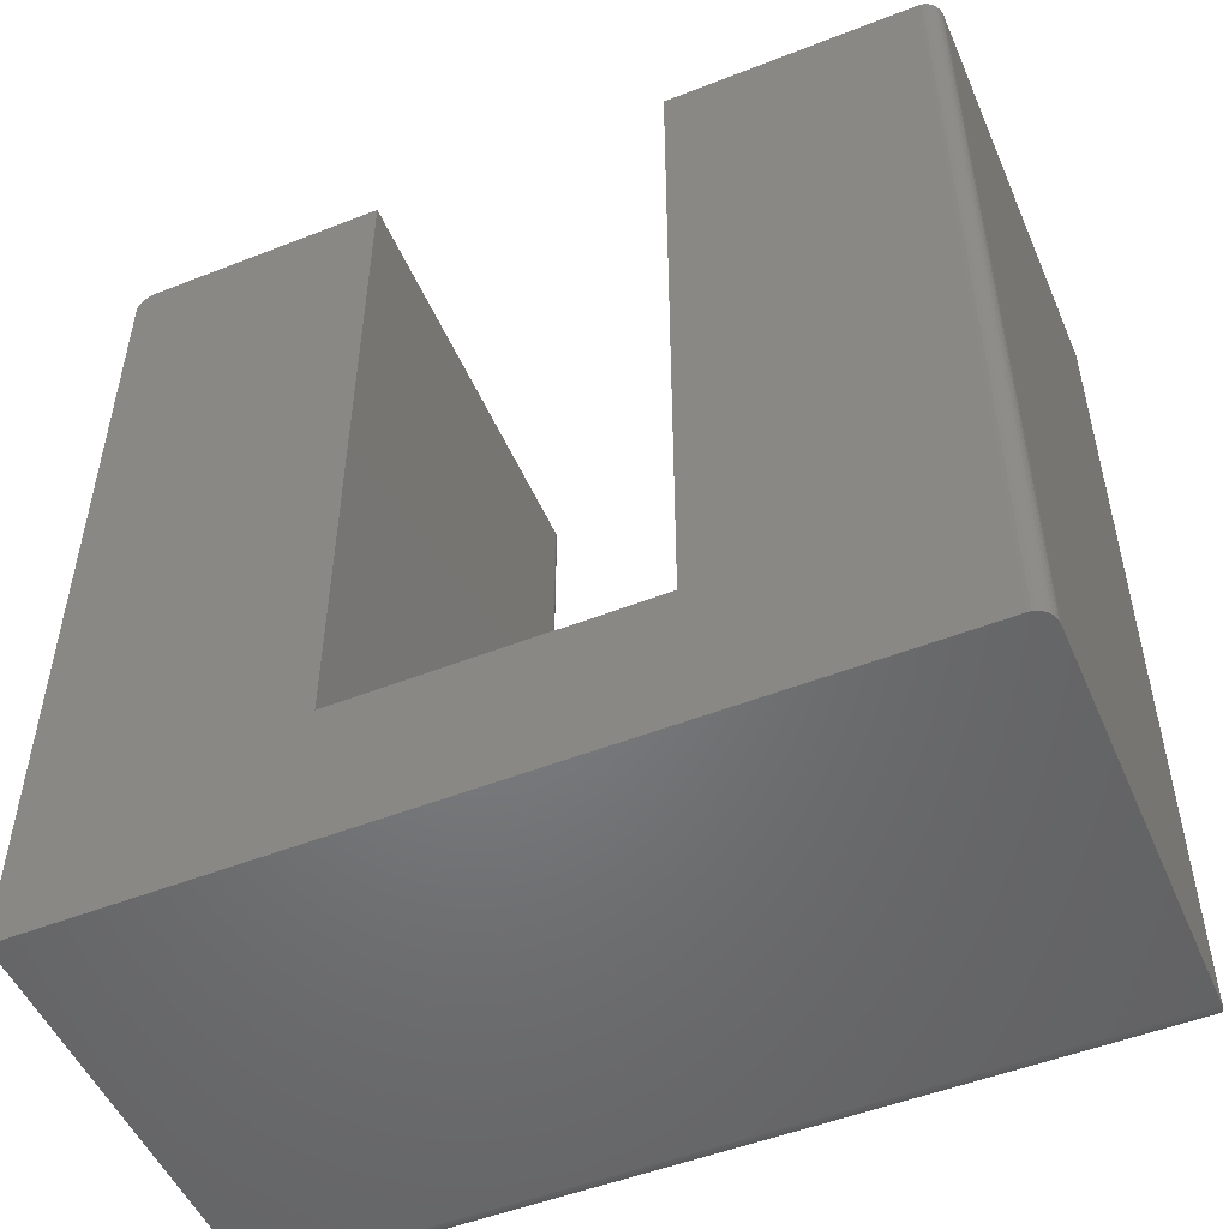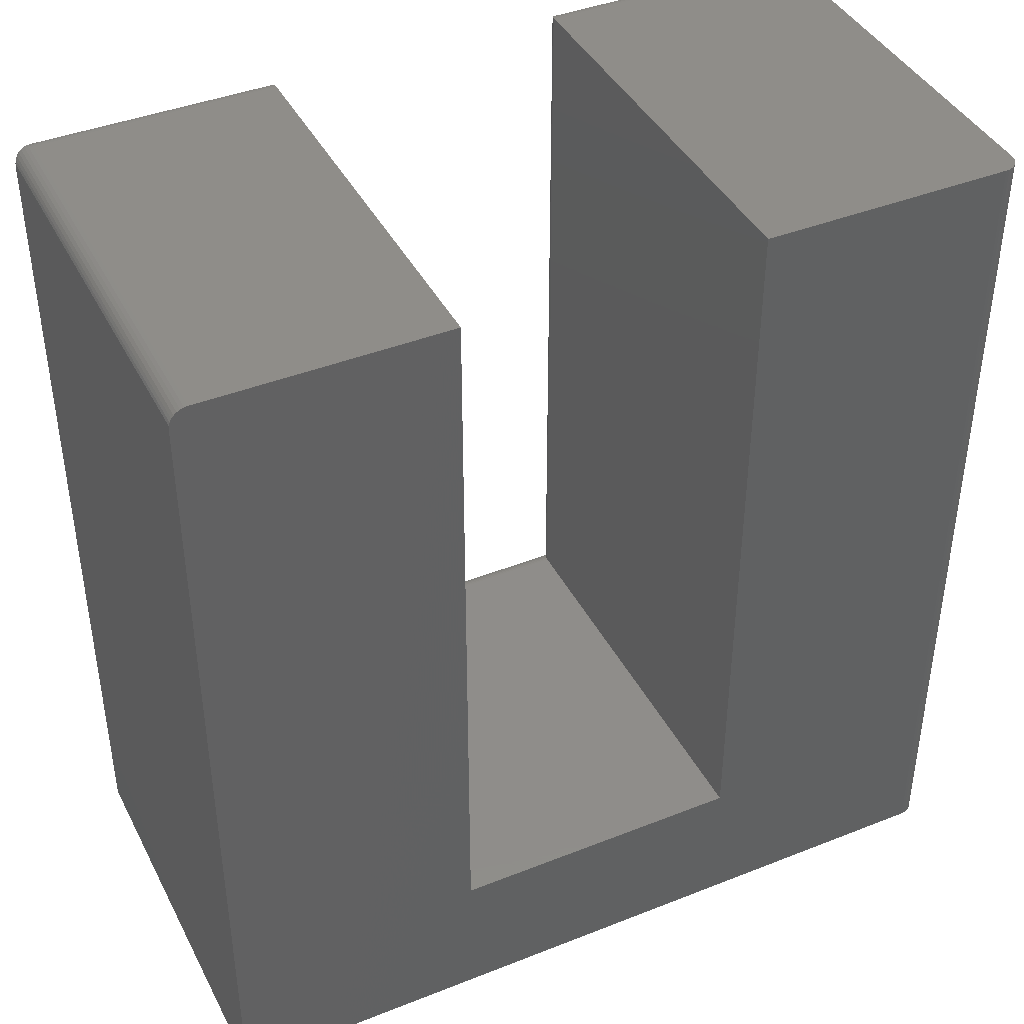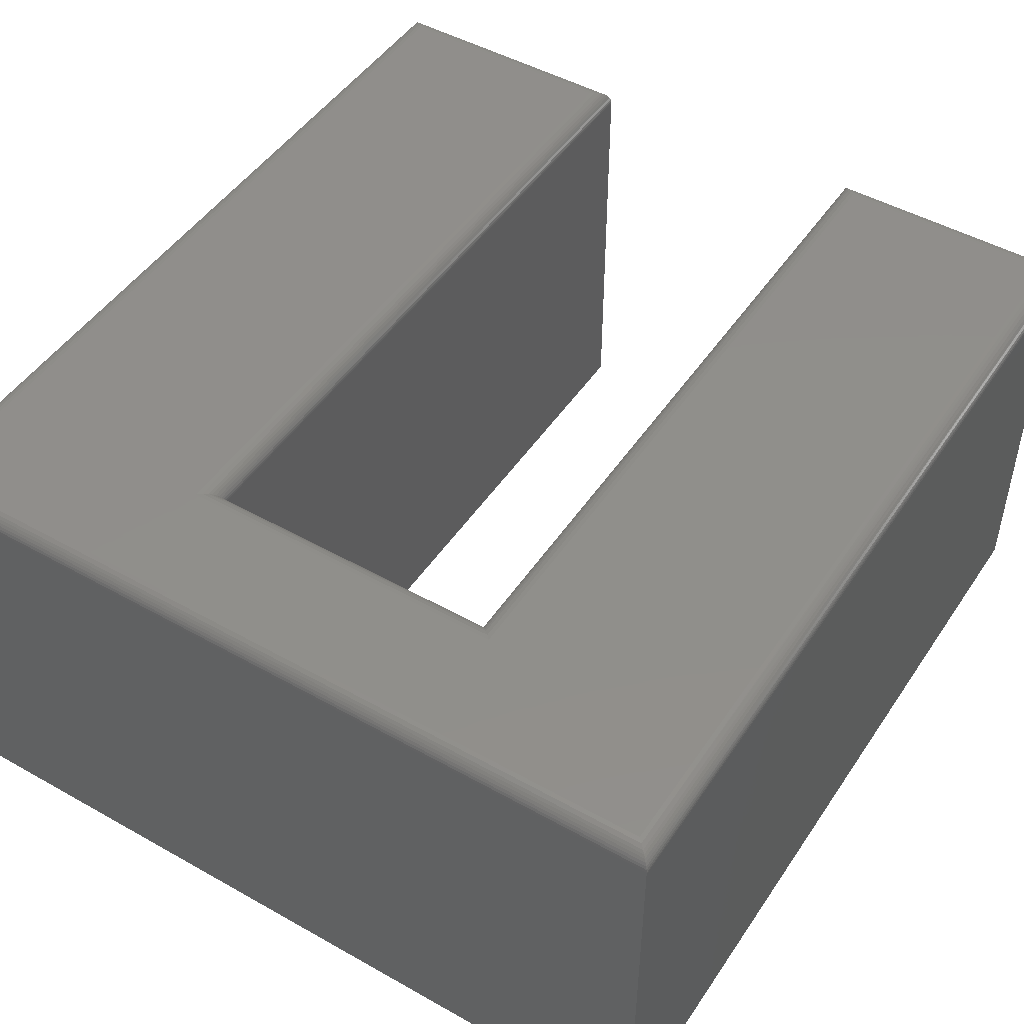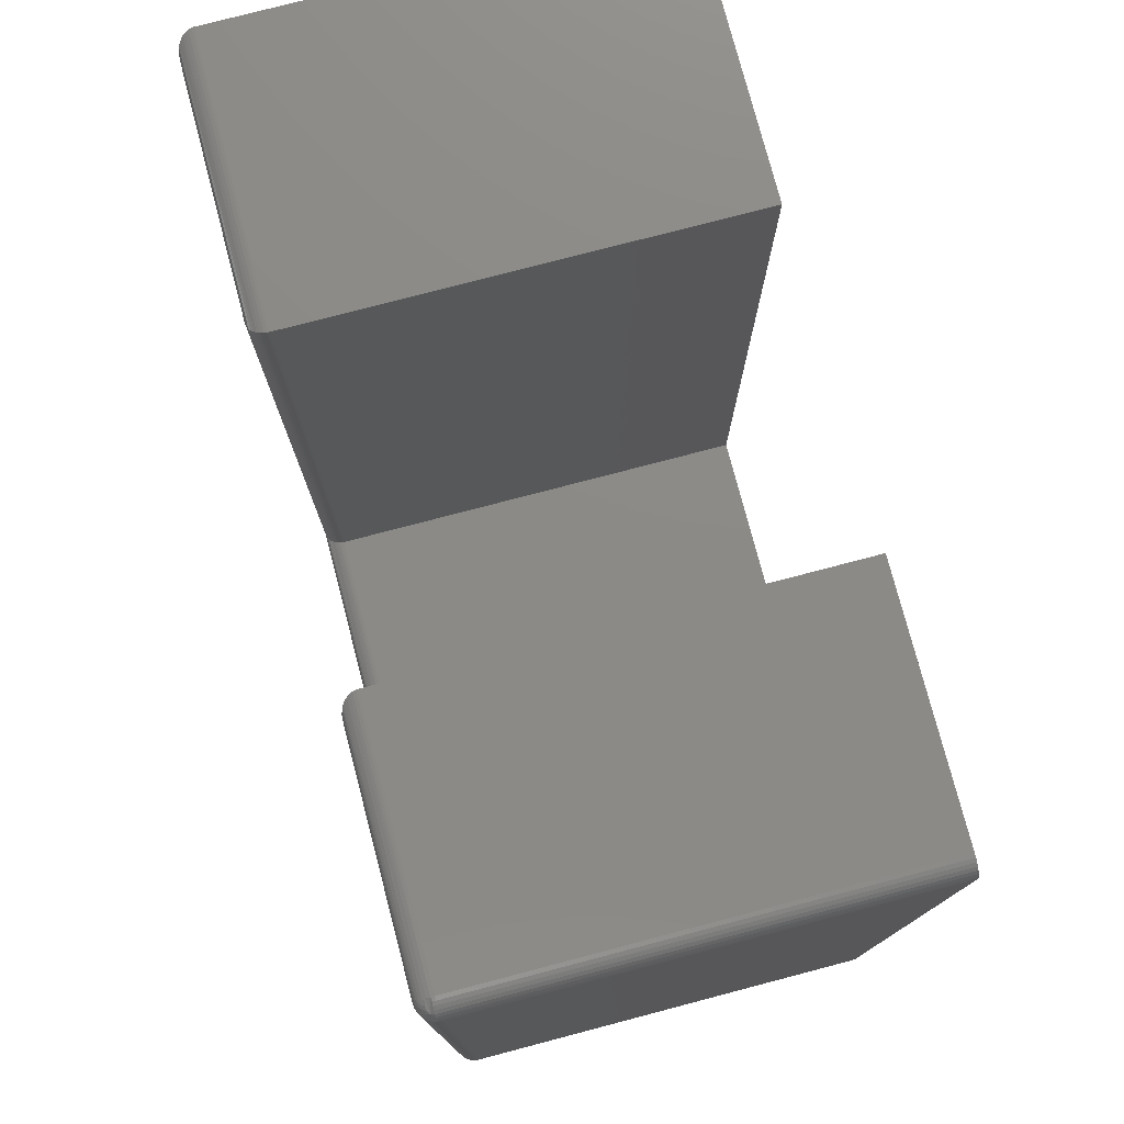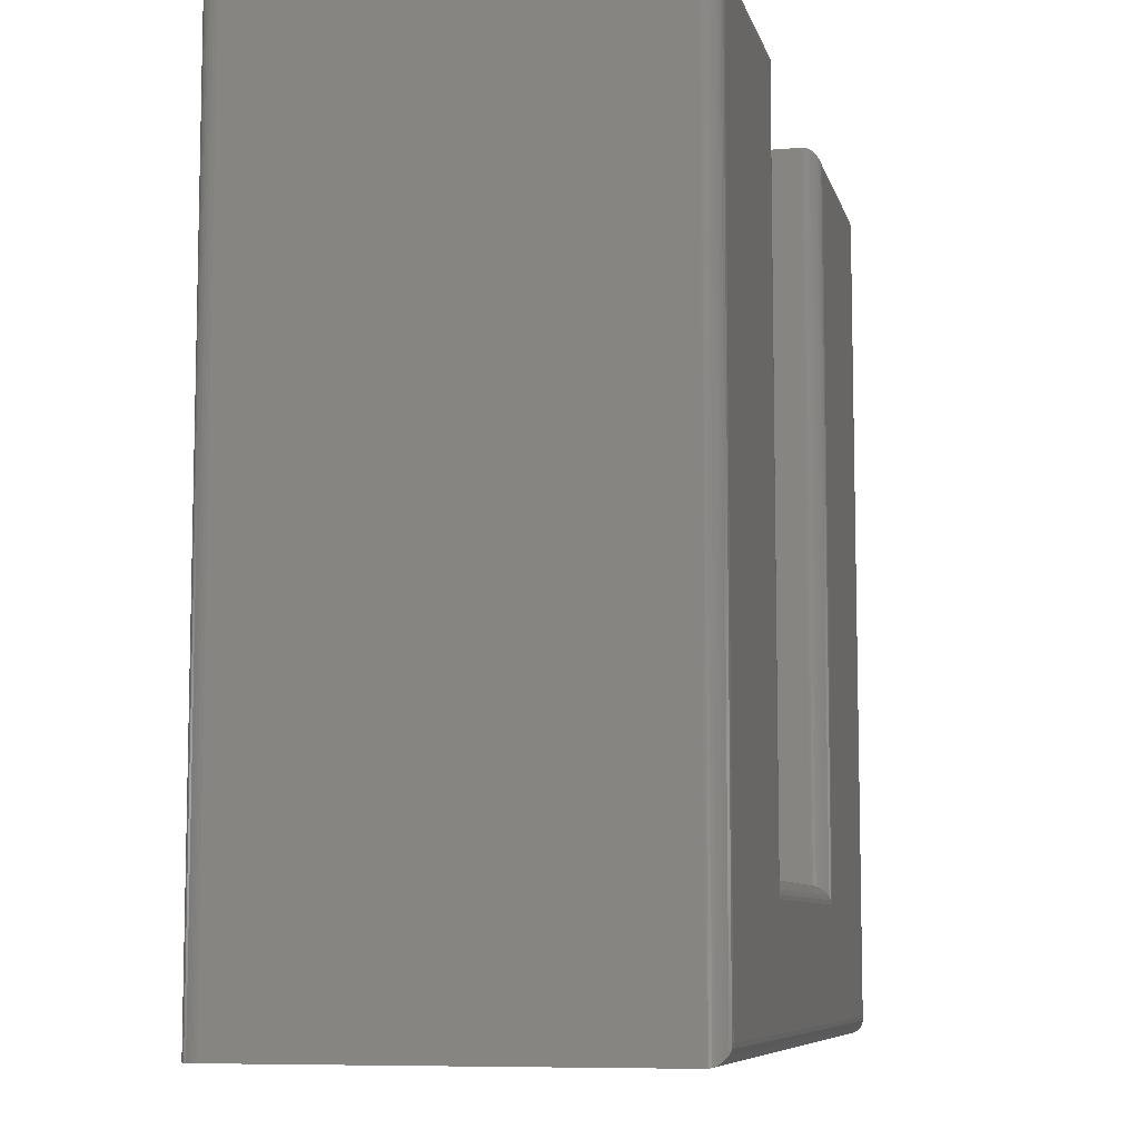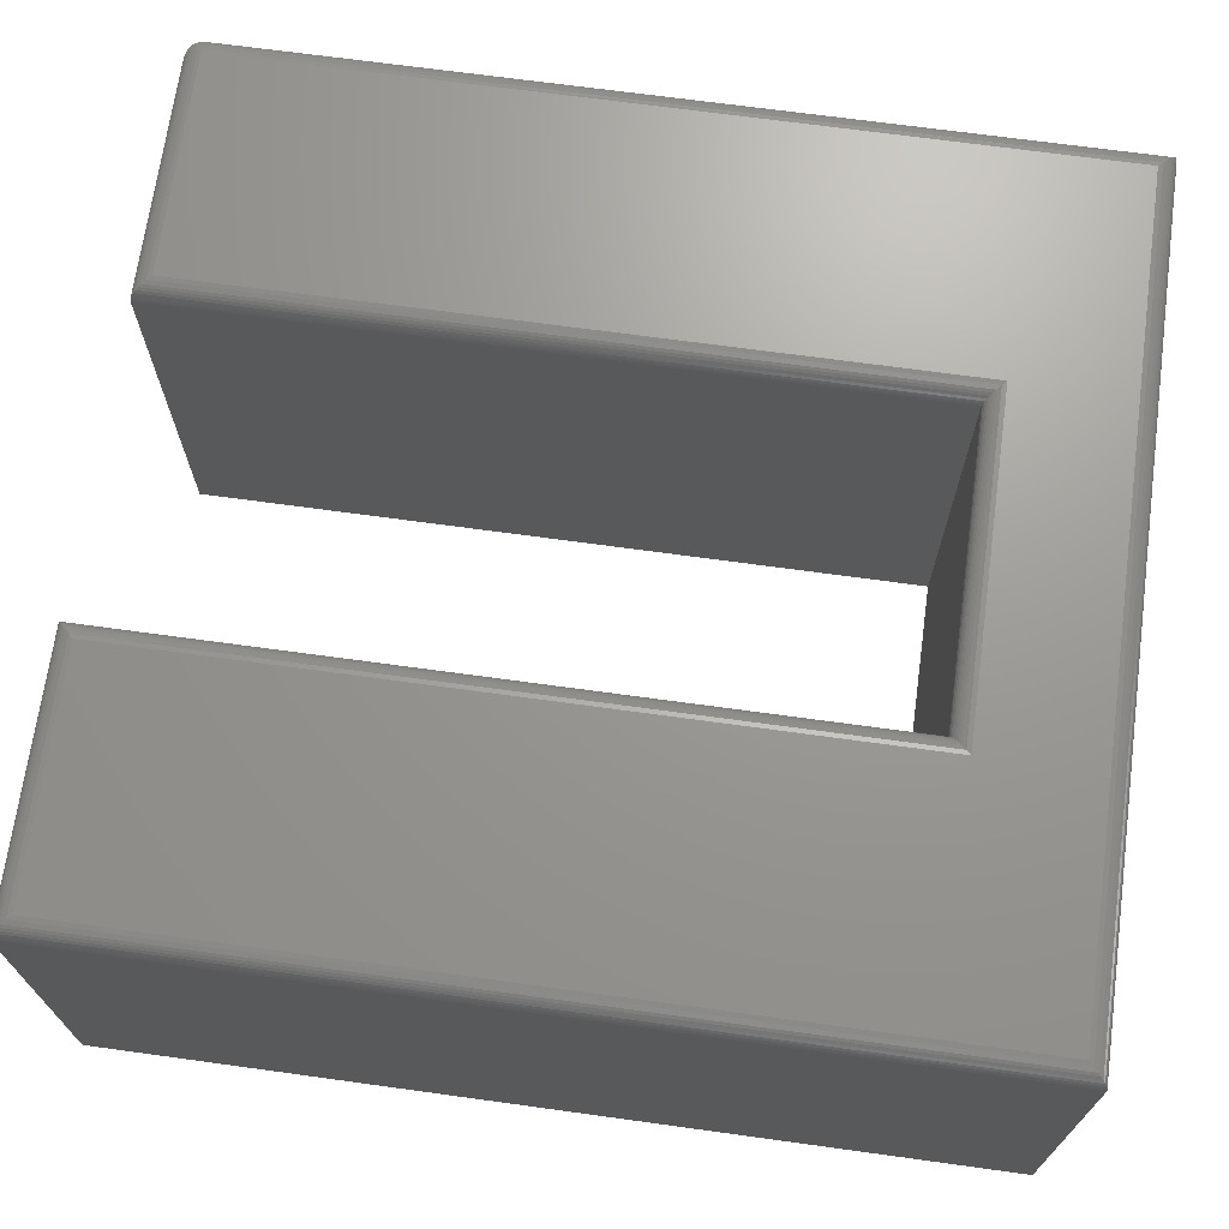
<metadata>
{"format":"stl","ext":"stl","renderer":"f3d","projection":"perspective","resolution":1024,"background":"white","views":[{"elev":-51.1,"azim":23.1,"up":"+Z"},{"elev":41.5,"azim":-25.6,"up":"+Z"},{"elev":48.0,"azim":-147.7,"up":"+Y"},{"elev":77.3,"azim":-104.7,"up":"+Z"},{"elev":-8.1,"azim":103.3,"up":"+Z"},{"elev":69.5,"azim":97.8,"up":"+Y"}]}
</metadata>
<code>
# stl→obj: 155 verts, 306 faces
v 0.01562 -0.375 0.75
v 0.01258 -0.375 0.7497
v 0.009646 -0.375 0.7488
v 0.2211 -0.375 0.75
v 0.006944 -0.375 0.7474
v 0.004576 -0.375 0.7454
v 0.002633 -0.375 0.7431
v 0.001189 -0.375 0.7404
v 0.0003002 -0.375 0.7374
v 4.497e-17 -0.375 0.7344
v 0 -0.375 0
v 0.2211 -0.375 0.1263
v 0.687 -0.375 0.75
v 0.4737 -0.375 0.75
v 0.687 -0.375 -4.207e-17
v 0.4737 -0.375 0.1263
v -2.776e-17 -0.01562 1.7e-33
v 0.0003002 -0.01258 0.7344
v 0.0001198 -0.01369 0.0001198
v 4.497e-17 -0.01562 0.7344
v 0.01562 0 0.7344
v 0.01195 -0.0004375 0.01195
v 0.01258 -0.0003002 0.7344
v 0.01562 0 0.01562
v 0.009646 -0.001189 0.7344
v 0.008436 -0.001752 0.008436
v 0.006944 -0.002633 0.7344
v 0.006313 -0.003078 0.006313
v 0.004419 -0.004736 0.004419
v 0.004576 -0.004576 0.7344
v 0.002811 -0.006684 0.002811
v 0.002633 -0.006944 0.7344
v 0.001535 -0.008871 0.001535
v 0.001189 -0.009646 0.7344
v 0.0006303 -0.01123 0.0006303
v 0.2054 0 0.7344
v 0.01562 -0.0003002 0.7374
v 0.2091 -0.0004375 0.738
v 0.01562 -0.01562 0.75
v 0.2209 -0.01369 0.7499
v 0.01562 -0.01258 0.7497
v 0.2211 -0.01562 0.75
v 0.01562 -0.001189 0.7404
v 0.2126 -0.001752 0.7416
v 0.01562 -0.002633 0.7431
v 0.2147 -0.003078 0.7437
v 0.01562 -0.004576 0.7454
v 0.2166 -0.004736 0.7456
v 0.01562 -0.006944 0.7474
v 0.2182 -0.006684 0.7472
v 0.01562 -0.009646 0.7488
v 0.2195 -0.008871 0.7485
v 0.2204 -0.01123 0.7494
v 0.687 0 0.01562
v 0.4893 0 0.7344
v 0.687 0 0.7344
v 0.4893 0 0.1107
v 0.2054 0 0.1107
v 0.0003002 -0.01562 0.7374
v 0.001189 -0.01562 0.7404
v 0.002633 -0.01562 0.7431
v 0.004576 -0.01562 0.7454
v 0.006944 -0.01562 0.7474
v 0.009646 -0.01562 0.7488
v 0.01258 -0.01562 0.7497
v 0.0004767 -0.01309 0.7372
v 0.01275 -0.01309 0.7495
v 0.01347 -0.0003002 0.7365
v 0.001386 -0.01281 0.7402
v 0.009842 -0.01281 0.7486
v 0.001848 -0.008407 0.7359
v 0.005726 -0.003622 0.7358
v 0.009323 -0.001467 0.7364
v 0.01363 -0.001467 0.7407
v 0.005417 -0.009646 0.7446
v 0.00446 -0.007111 0.7412
v 0.00291 -0.007605 0.7386
v 0.002842 -0.01264 0.7428
v 0.004789 -0.01258 0.7452
v 0.007152 -0.01264 0.7472
v 0.01412 -0.008407 0.7482
v 0.01137 -0.007605 0.7471
v 0.00877 -0.007111 0.7455
v 0.006438 -0.006944 0.7436
v 0.004179 -0.005417 0.7374
v 0.005807 -0.004789 0.7399
v 0.007812 -0.004576 0.7422
v 0.01012 -0.004789 0.7442
v 0.01264 -0.005417 0.7458
v 0.007449 -0.002883 0.7382
v 0.009487 -0.002633 0.7405
v 0.01176 -0.002883 0.7426
v 0.01418 -0.003622 0.7443
v 0.0114 -0.001189 0.7386
v 0.7026 -0.3594 0.75
v 0.7026 -0.01562 0.75
v 0.693 -0.3738 0.75
v 0.4737 -0.01562 0.75
v 0.6901 -0.3747 0.75
v 0.7023 -0.3624 0.75
v 0.6957 -0.3724 0.75
v 0.6981 -0.3704 0.75
v 0.7 -0.3681 0.75
v 0.7014 -0.3654 0.75
v 0.7026 -0.3594 -4.302e-17
v 0.7026 -0.01562 -4.302e-17
v 0.7023 -0.3624 -4.301e-17
v 0.7014 -0.3654 -4.295e-17
v 0.7 -0.3681 -4.286e-17
v 0.6981 -0.3704 -4.274e-17
v 0.6957 -0.3724 -4.26e-17
v 0.693 -0.3738 -4.243e-17
v 0.6901 -0.3747 -4.225e-17
v 0.2211 -0.01562 0.1263
v 0.4737 -0.01562 0.1263
v 0.2091 -0.0004375 0.1144
v 0.2126 -0.001752 0.1179
v 0.2147 -0.003078 0.12
v 0.2166 -0.004736 0.1219
v 0.2182 -0.006684 0.1235
v 0.2209 -0.01369 0.1262
v 0.2204 -0.01123 0.1257
v 0.2195 -0.008871 0.1248
v 0.4856 -0.0004375 0.1144
v 0.4821 -0.001752 0.1179
v 0.48 -0.003078 0.12
v 0.4781 -0.004736 0.1219
v 0.4765 -0.006684 0.1235
v 0.4738 -0.01369 0.1262
v 0.4743 -0.01123 0.1257
v 0.4752 -0.008871 0.1248
v 0.4856 -0.0004375 0.738
v 0.4821 -0.001752 0.7416
v 0.48 -0.003078 0.7437
v 0.4781 -0.004736 0.7456
v 0.4765 -0.006684 0.7472
v 0.4738 -0.01369 0.7499
v 0.4743 -0.01123 0.7494
v 0.4752 -0.008871 0.7485
v 0.6907 -0.0004375 0.738
v 0.6942 -0.001752 0.7416
v 0.6963 -0.003078 0.7437
v 0.6982 -0.004736 0.7456
v 0.6998 -0.006684 0.7472
v 0.7025 -0.01369 0.7499
v 0.702 -0.01123 0.7494
v 0.7011 -0.008871 0.7485
v 0.6907 -0.0004375 0.01195
v 0.6942 -0.001752 0.008436
v 0.6963 -0.003078 0.006313
v 0.6982 -0.004736 0.004419
v 0.6998 -0.006684 0.002811
v 0.7025 -0.01369 0.0001198
v 0.702 -0.01123 0.0006303
v 0.7011 -0.008871 0.001535
f 1 2 3
f 4 1 3
f 4 3 5
f 4 5 6
f 4 6 7
f 4 7 8
f 4 8 9
f 4 9 10
f 4 10 11
f 4 11 12
f 13 14 15
f 15 14 16
f 15 16 11
f 11 16 12
f 17 18 19
f 17 20 18
f 21 22 23
f 21 24 22
f 25 23 22
f 22 26 25
f 27 25 26
f 27 26 28
f 27 28 29
f 27 29 30
f 30 29 31
f 30 31 32
f 32 31 33
f 32 33 34
f 34 33 35
f 34 35 18
f 35 19 18
f 36 37 38
f 36 21 37
f 39 40 41
f 39 42 40
f 38 37 43
f 38 43 44
f 44 43 45
f 44 45 46
f 46 45 47
f 46 47 48
f 48 47 49
f 48 49 50
f 50 49 51
f 50 51 52
f 53 52 51
f 51 41 53
f 53 41 40
f 10 20 11
f 11 20 17
f 4 42 1
f 1 42 39
f 54 55 56
f 55 54 57
f 57 54 24
f 57 24 58
f 58 24 21
f 58 21 36
f 20 10 59
f 59 10 9
f 59 9 60
f 60 9 8
f 60 8 61
f 61 8 7
f 61 7 62
f 62 7 6
f 62 6 63
f 63 6 5
f 63 5 64
f 64 5 3
f 64 3 65
f 65 3 2
f 65 2 39
f 39 2 1
f 20 66 18
f 20 59 66
f 39 41 67
f 21 68 37
f 21 23 68
f 69 18 66
f 41 70 67
f 71 32 34
f 72 27 30
f 25 27 73
f 25 73 23
f 74 45 43
f 75 76 77
f 75 77 71
f 75 71 34
f 75 34 18
f 75 18 69
f 75 69 78
f 75 78 79
f 75 79 80
f 75 80 70
f 75 70 41
f 75 41 51
f 75 51 81
f 75 81 82
f 75 82 83
f 75 83 84
f 75 84 76
f 66 59 69
f 69 59 60
f 69 60 78
f 78 60 61
f 78 61 79
f 79 61 62
f 79 62 80
f 80 62 63
f 80 63 70
f 70 63 64
f 70 64 67
f 67 64 65
f 67 65 39
f 32 71 85
f 85 71 77
f 85 77 86
f 86 77 76
f 86 76 87
f 87 76 84
f 87 84 88
f 88 84 83
f 88 83 89
f 89 83 82
f 89 82 49
f 49 82 81
f 49 81 51
f 30 32 72
f 72 32 85
f 72 85 90
f 90 85 86
f 90 86 91
f 91 86 87
f 91 87 92
f 92 87 88
f 92 88 93
f 93 88 89
f 93 89 47
f 47 89 49
f 27 72 73
f 73 72 90
f 73 90 94
f 94 90 91
f 94 91 74
f 74 91 92
f 74 92 45
f 45 92 93
f 45 93 47
f 23 73 68
f 68 73 94
f 68 94 37
f 37 94 74
f 37 74 43
f 95 96 97
f 98 14 13
f 98 13 99
f 98 99 97
f 98 97 96
f 100 95 97
f 100 97 101
f 100 101 102
f 100 102 103
f 100 103 104
f 105 106 95
f 95 106 96
f 105 107 108
f 106 105 108
f 106 108 109
f 106 109 110
f 106 110 111
f 106 111 112
f 106 112 113
f 106 113 15
f 106 15 11
f 106 11 17
f 105 95 107
f 107 95 100
f 107 100 108
f 108 100 104
f 108 104 109
f 109 104 103
f 109 103 110
f 110 103 102
f 110 102 111
f 111 102 101
f 111 101 112
f 112 101 97
f 112 97 113
f 113 97 99
f 113 99 15
f 15 99 13
f 12 114 4
f 4 114 42
f 115 114 16
f 16 114 12
f 14 98 16
f 16 98 115
f 58 38 116
f 58 36 38
f 116 38 44
f 116 44 117
f 117 44 46
f 117 46 118
f 118 46 48
f 118 48 119
f 119 48 50
f 119 50 120
f 120 50 52
f 42 114 40
f 40 114 121
f 40 121 53
f 53 121 122
f 53 122 52
f 52 122 123
f 52 123 120
f 57 116 124
f 57 58 116
f 124 116 117
f 124 117 125
f 125 117 118
f 125 118 126
f 126 118 119
f 126 119 127
f 127 119 120
f 127 120 128
f 128 120 123
f 114 115 121
f 121 115 129
f 121 129 122
f 122 129 130
f 122 130 123
f 123 130 131
f 123 131 128
f 55 124 132
f 55 57 124
f 132 124 125
f 132 125 133
f 133 125 126
f 133 126 134
f 134 126 127
f 134 127 135
f 135 127 128
f 135 128 136
f 136 128 131
f 115 98 129
f 129 98 137
f 129 137 130
f 130 137 138
f 130 138 131
f 131 138 139
f 131 139 136
f 56 132 140
f 56 55 132
f 140 132 133
f 140 133 141
f 141 133 134
f 141 134 142
f 142 134 135
f 142 135 143
f 143 135 136
f 143 136 144
f 144 136 139
f 98 96 137
f 137 96 145
f 137 145 138
f 138 145 146
f 138 146 139
f 139 146 147
f 139 147 144
f 54 140 148
f 54 56 140
f 148 140 141
f 148 141 149
f 149 141 142
f 149 142 150
f 150 142 143
f 150 143 151
f 151 143 144
f 151 144 152
f 152 144 147
f 96 106 145
f 145 106 153
f 145 153 146
f 146 153 154
f 146 154 147
f 147 154 155
f 147 155 152
f 24 148 22
f 24 54 148
f 22 148 149
f 22 149 26
f 26 149 150
f 26 150 28
f 28 150 151
f 28 151 29
f 29 151 152
f 29 152 31
f 31 152 155
f 106 17 153
f 153 17 19
f 153 19 154
f 154 19 35
f 154 35 155
f 155 35 33
f 155 33 31

</code>
